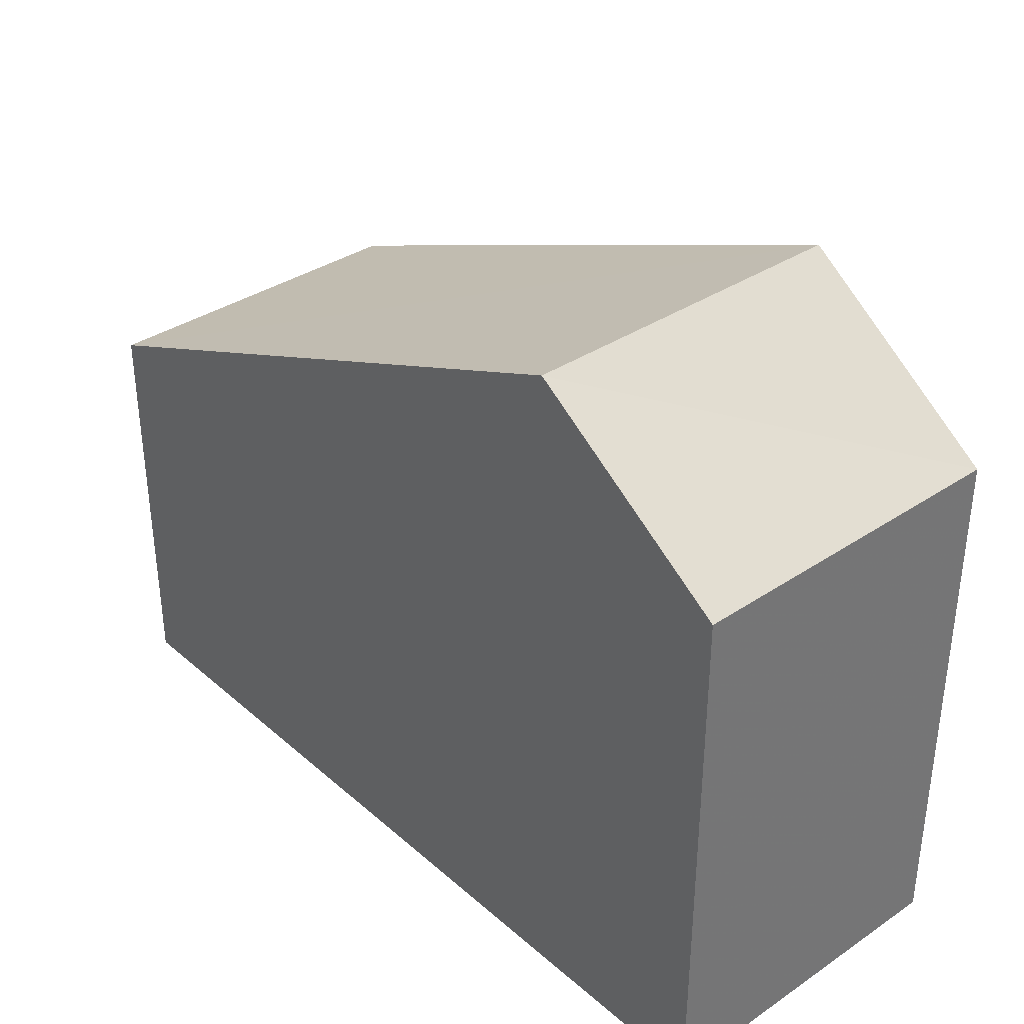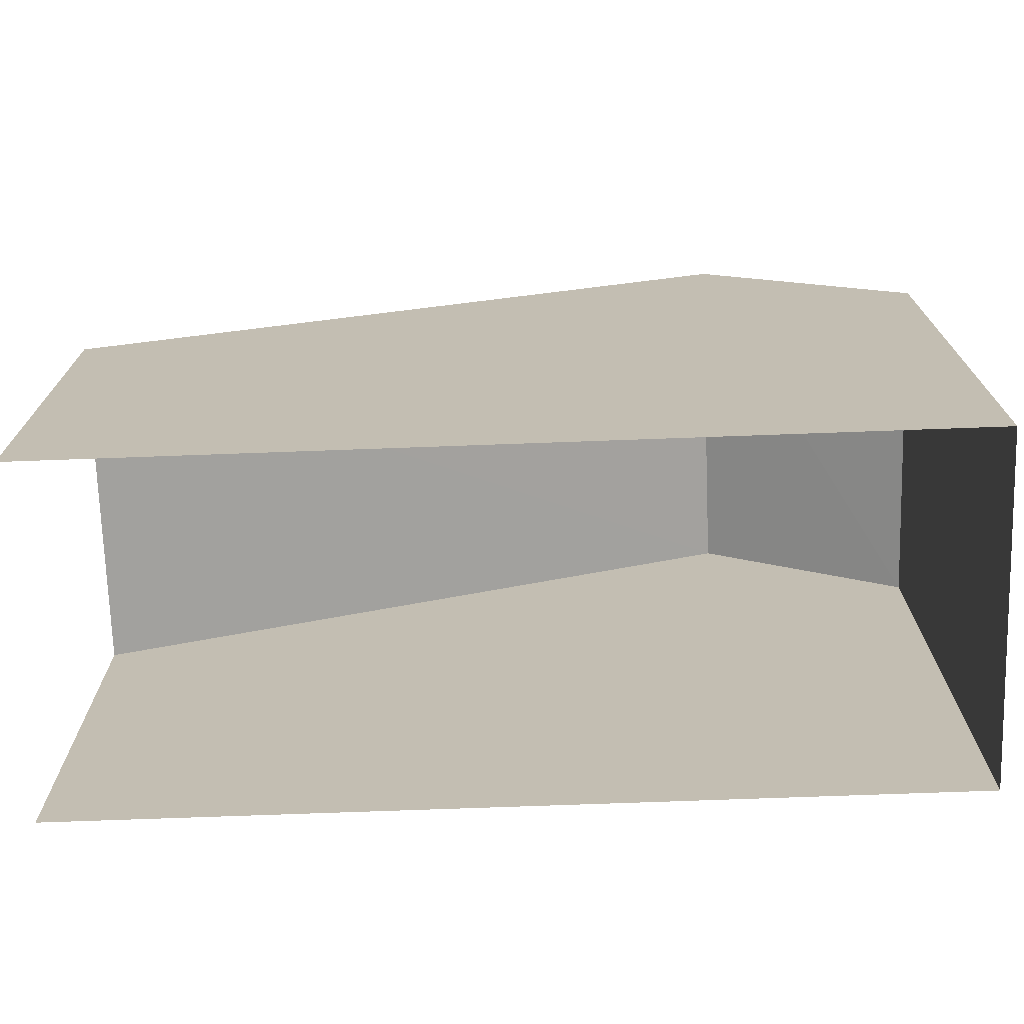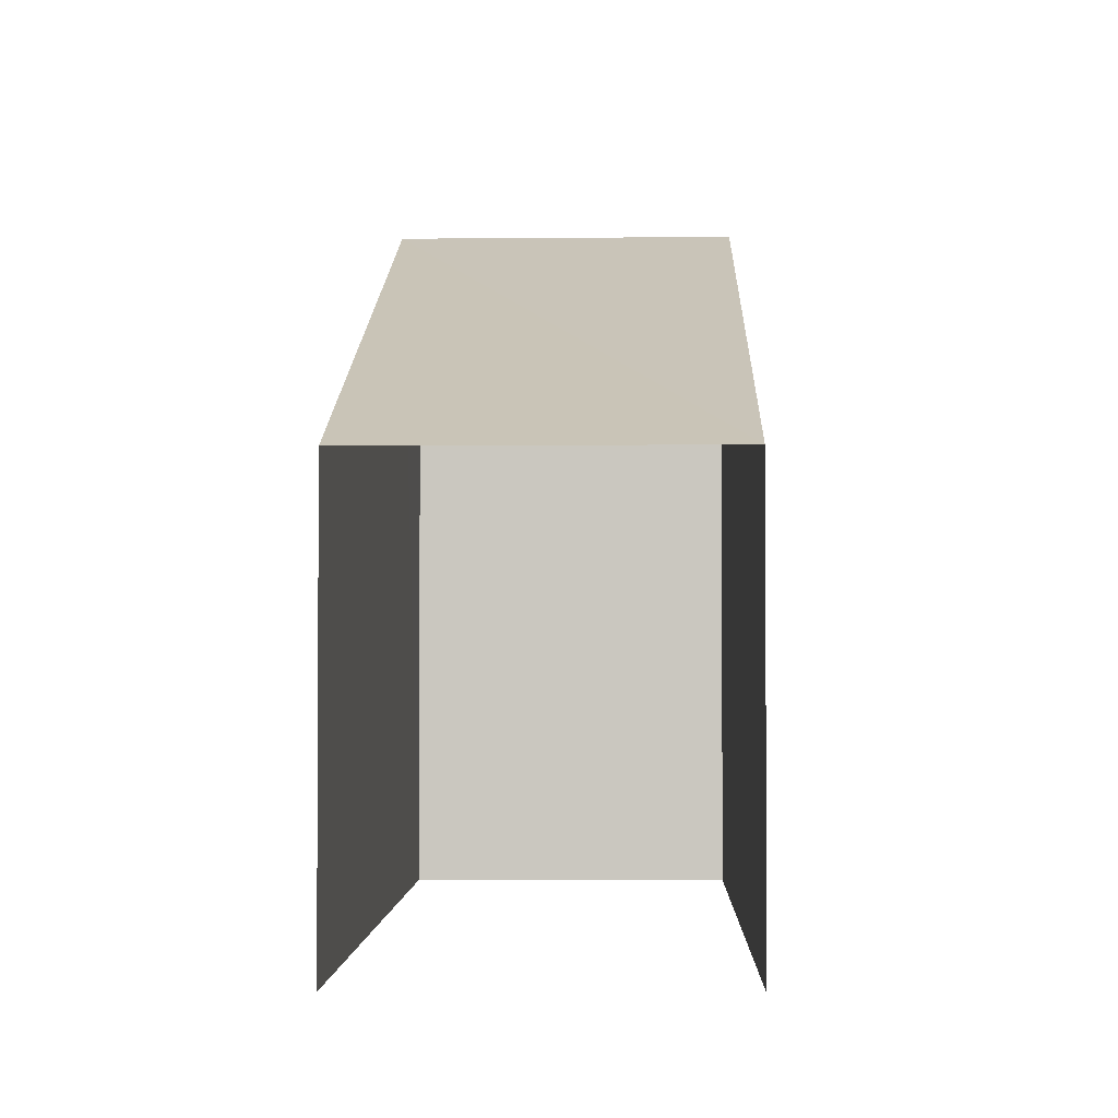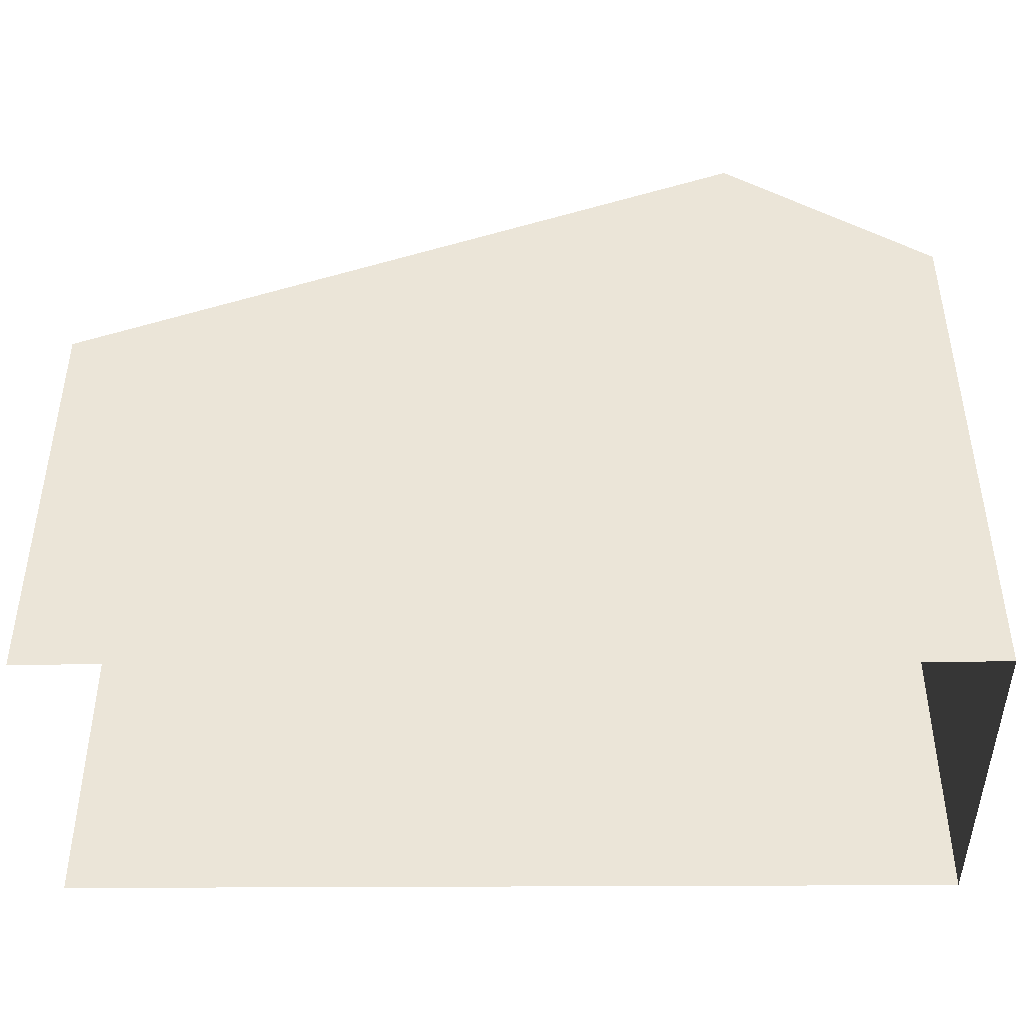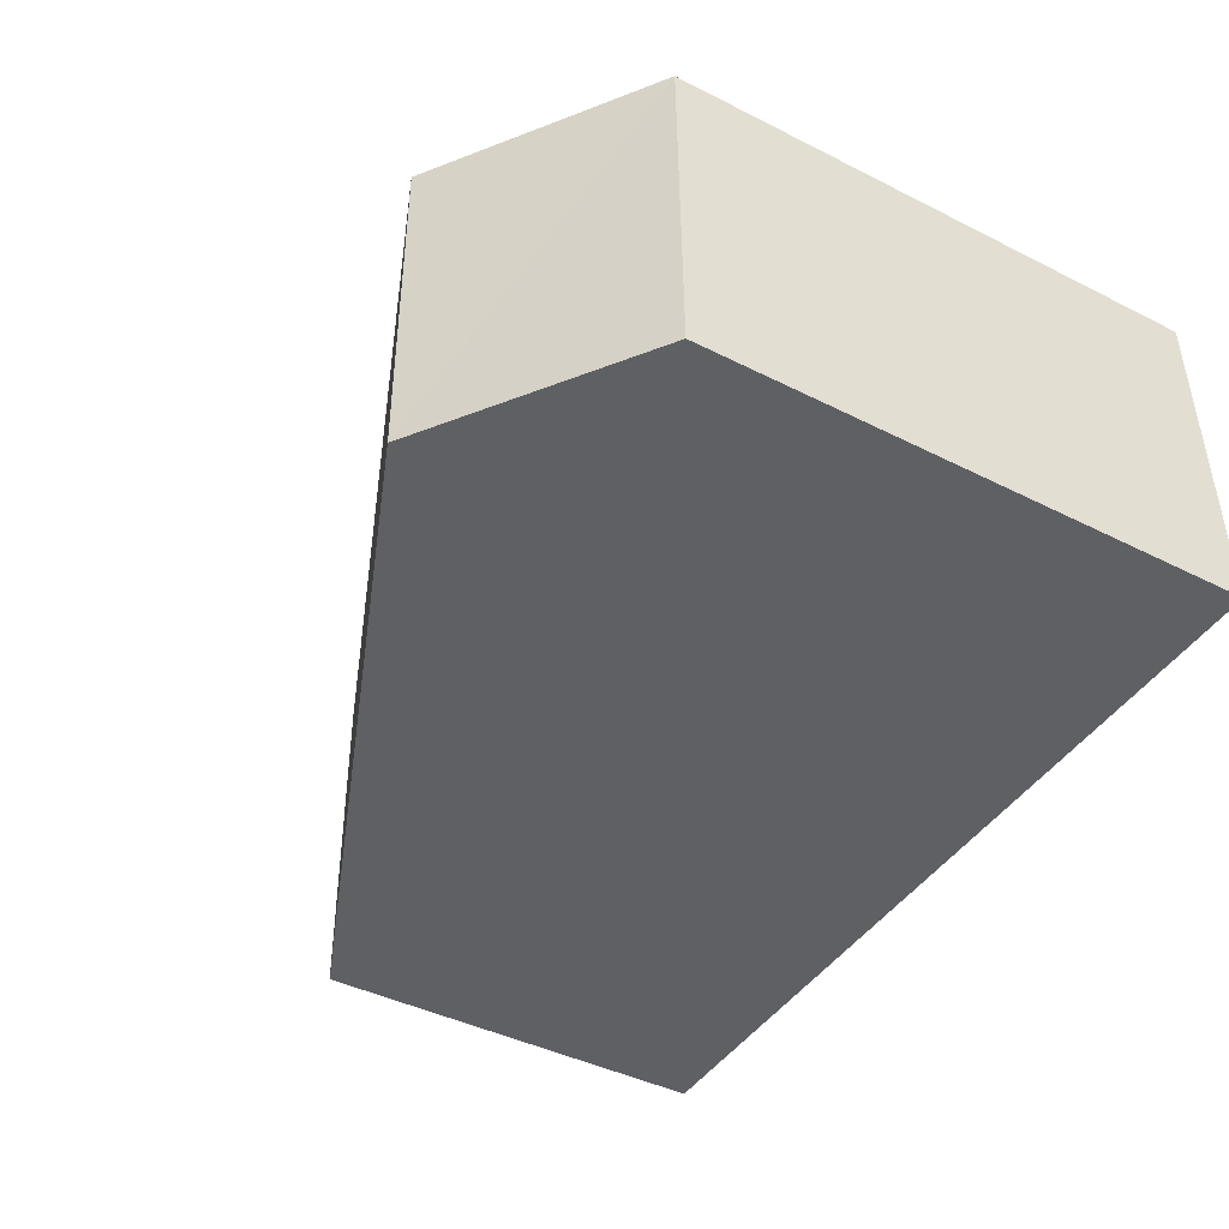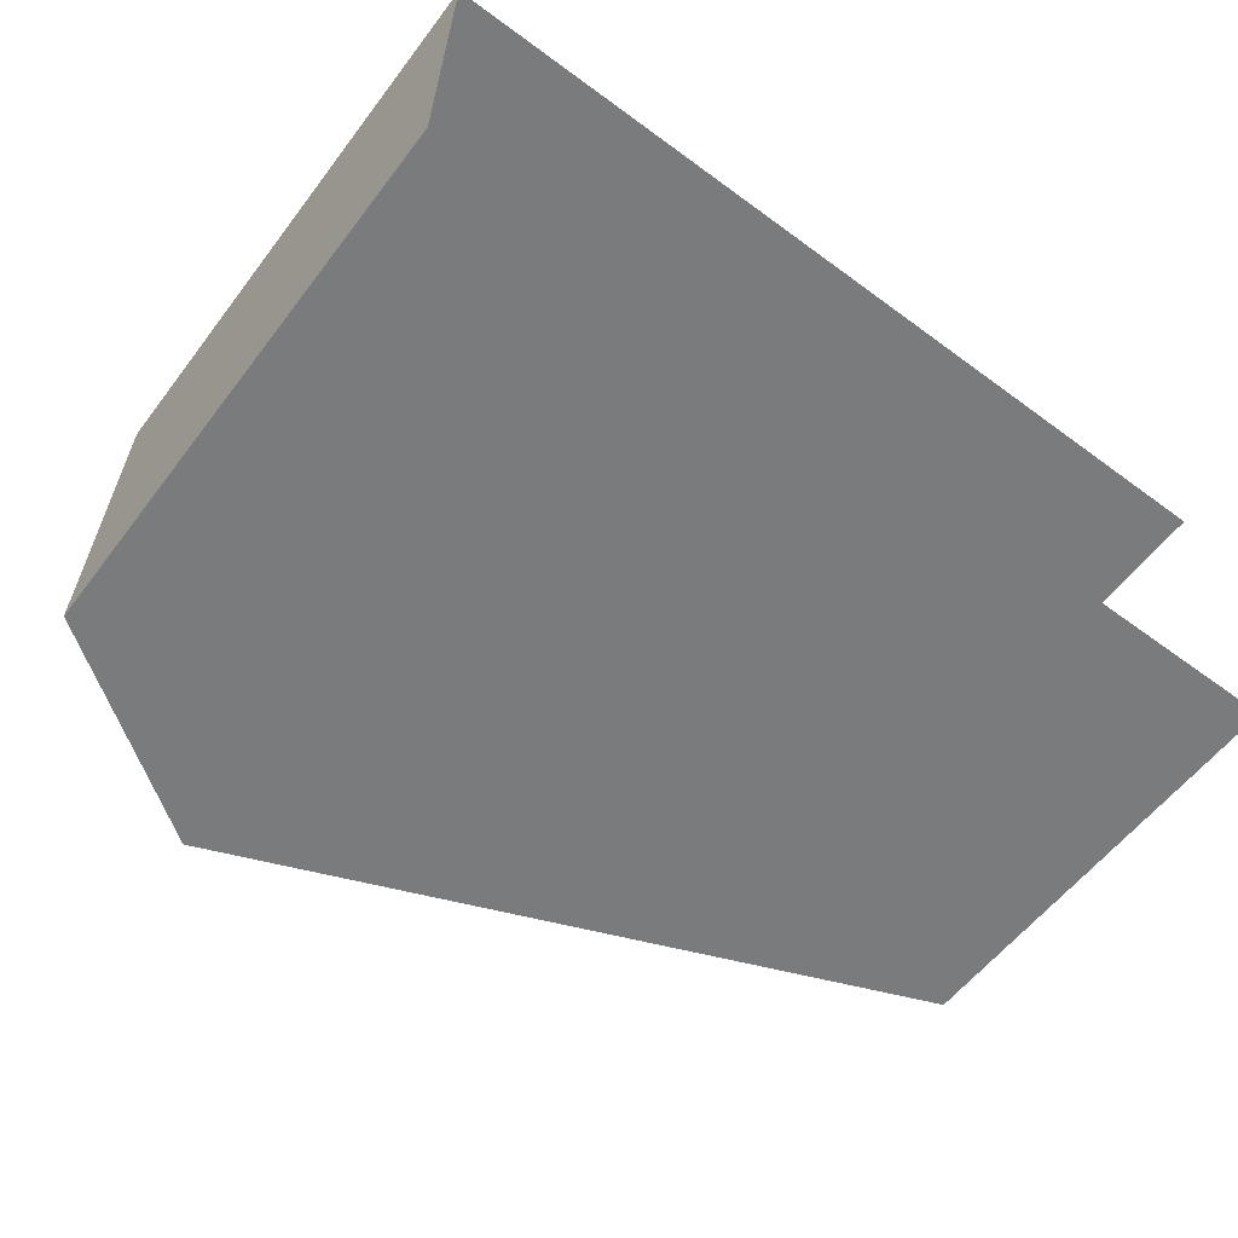
<metadata>
{"format":"obj","ext":"obj","renderer":"f3d","projection":"perspective","resolution":1024,"background":"white","views":[{"elev":35.5,"azim":49.1,"up":"+Z"},{"elev":-72.3,"azim":2.7,"up":"+Z"},{"elev":-2.1,"azim":-87.7,"up":"+Z"},{"elev":-43.8,"azim":0.9,"up":"+Z"},{"elev":-43.0,"azim":59.2,"up":"+Y"},{"elev":-58.1,"azim":142.9,"up":"+Y"}]}
</metadata>
<code>
v -3.735e+05 -1.055e+05 21.36
v -3.735e+05 -1.055e+05 21.36
v -3.735e+05 -1.055e+05 21.36
v -3.735e+05 -1.055e+05 21.36
v -3.735e+05 -1.055e+05 31.07
v -3.735e+05 -1.055e+05 29.05
v -3.735e+05 -1.055e+05 31.07
v -3.735e+05 -1.055e+05 29.06
v -3.735e+05 -1.055e+05 27.21
v -3.735e+05 -1.055e+05 27.21
f 1 2 3
f 4 1 3
f 9 2 1
f 9 10 2
f 5 6 7
f 5 8 6
f 7 9 5
f 7 10 9
f 1 4 9
f 9 4 5
f 4 8 5
f 6 3 7
f 3 2 10
f 3 10 7
f 8 4 3
f 6 8 3

</code>
